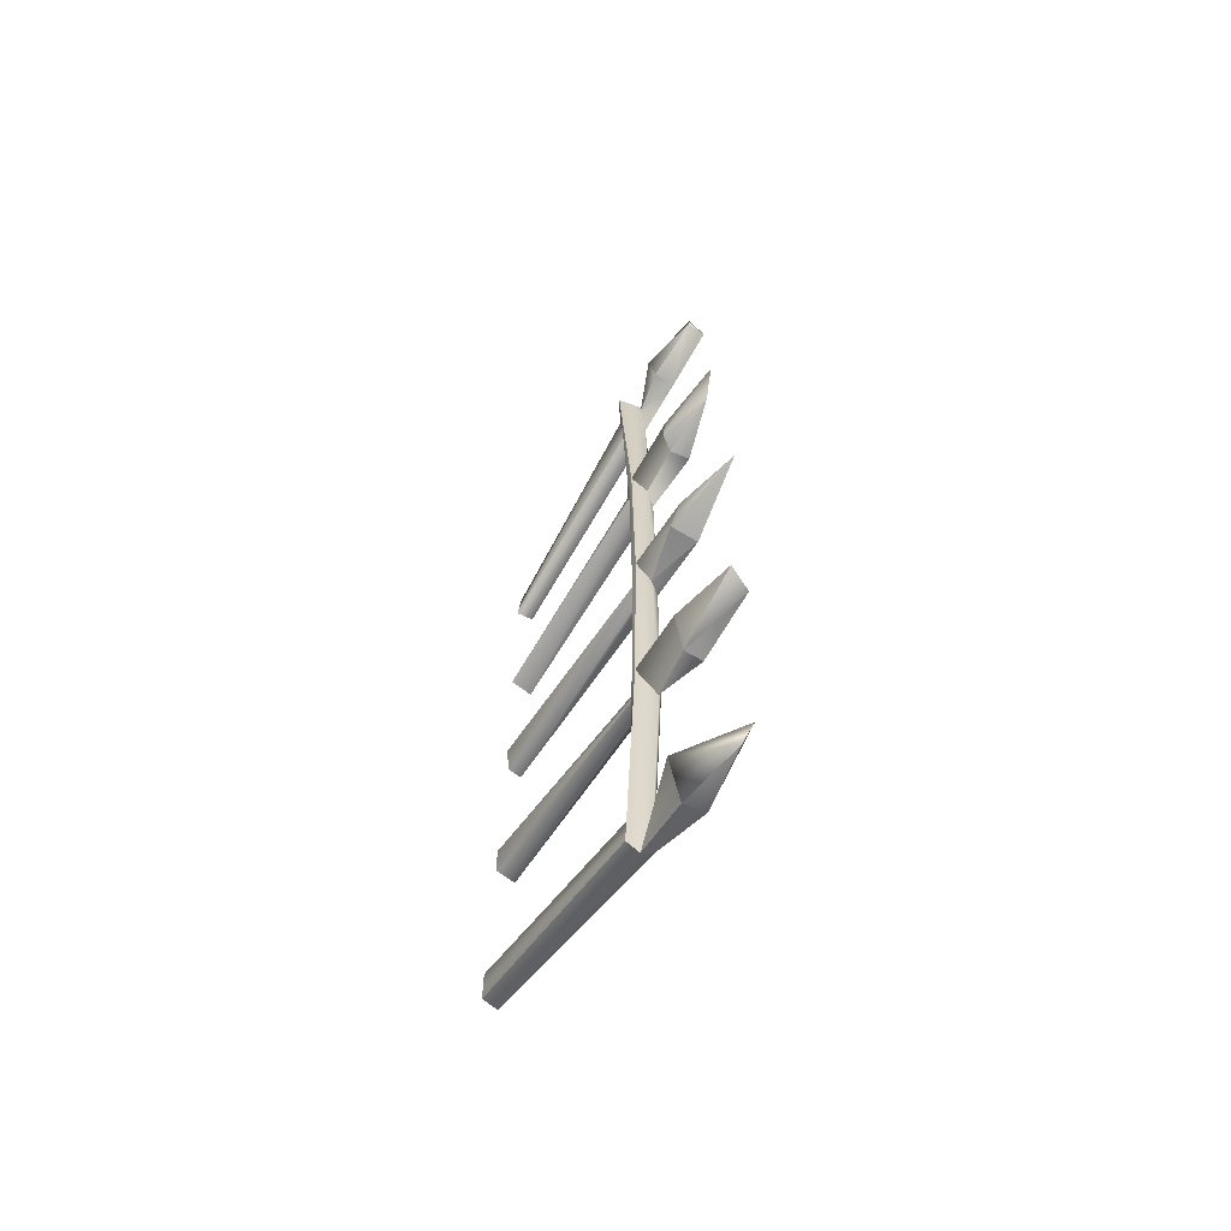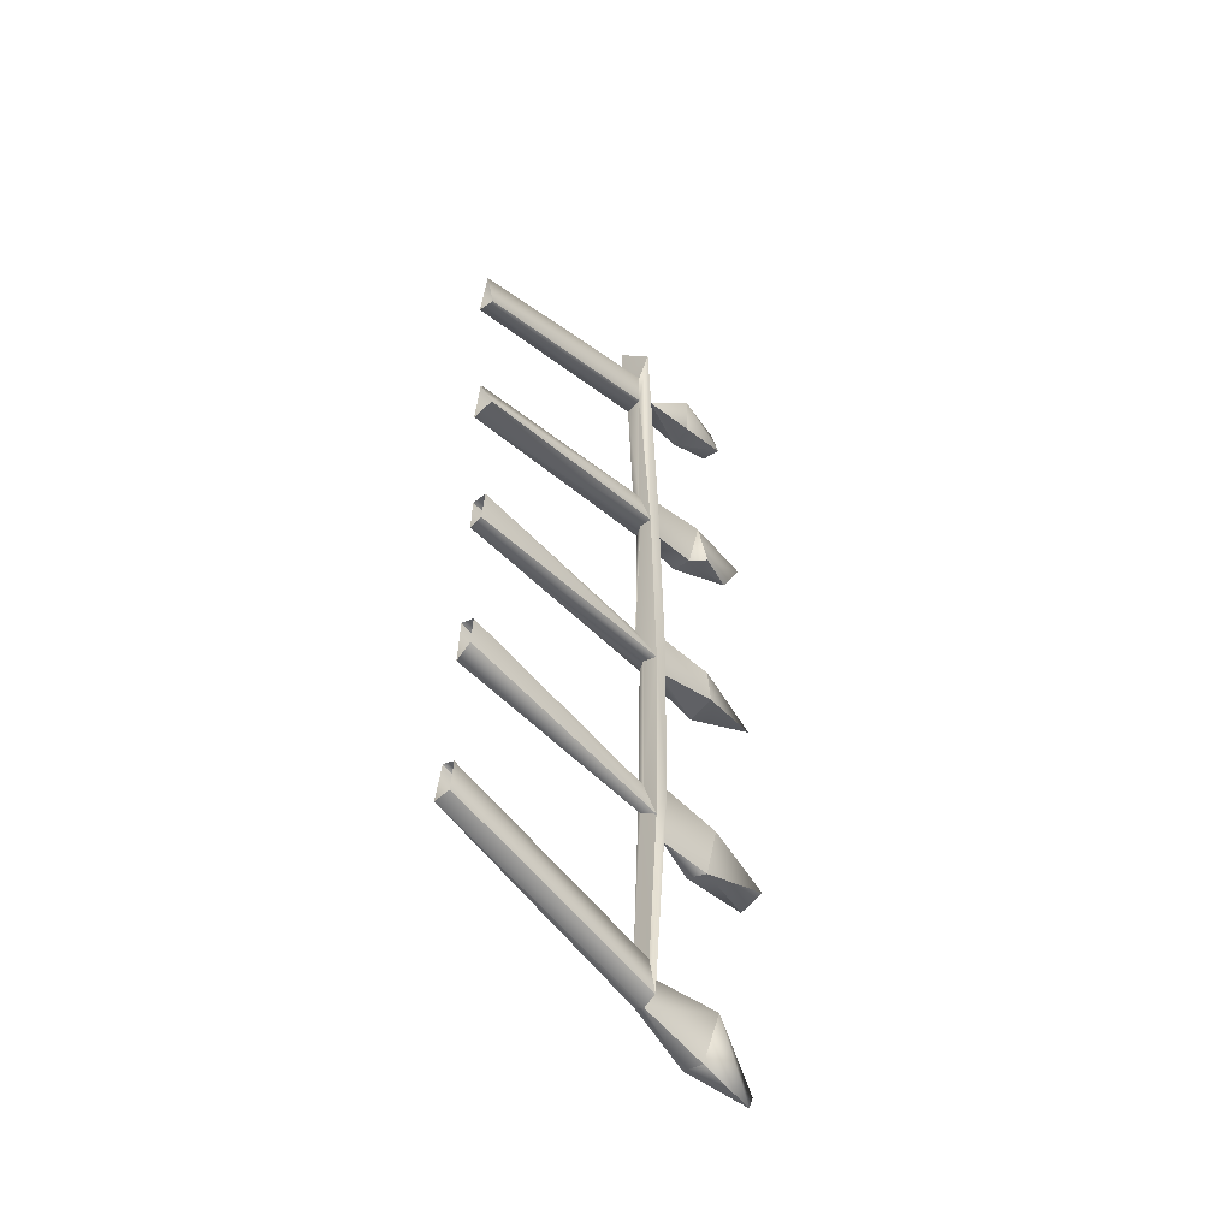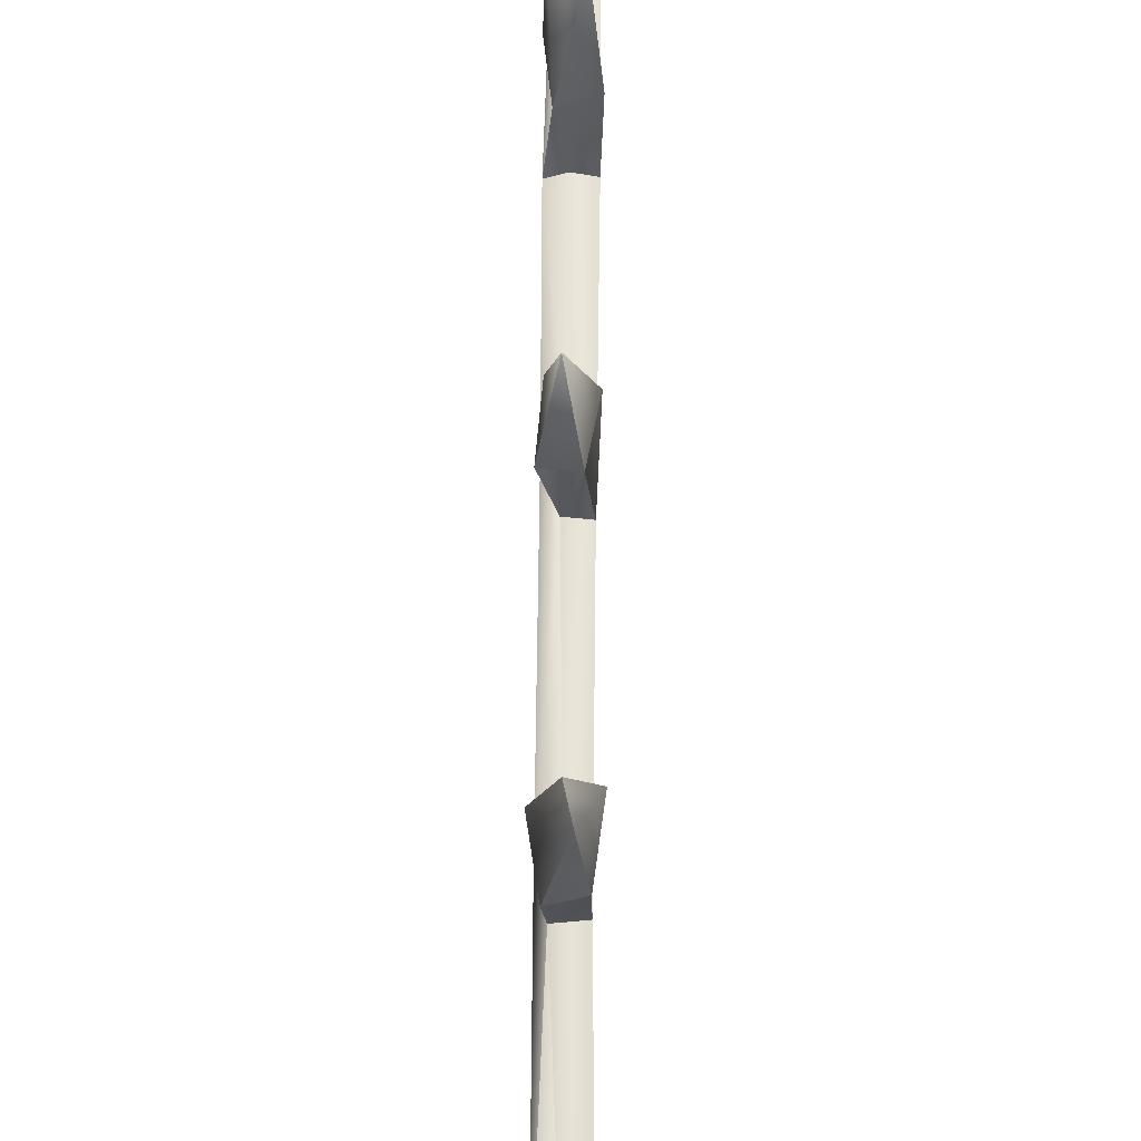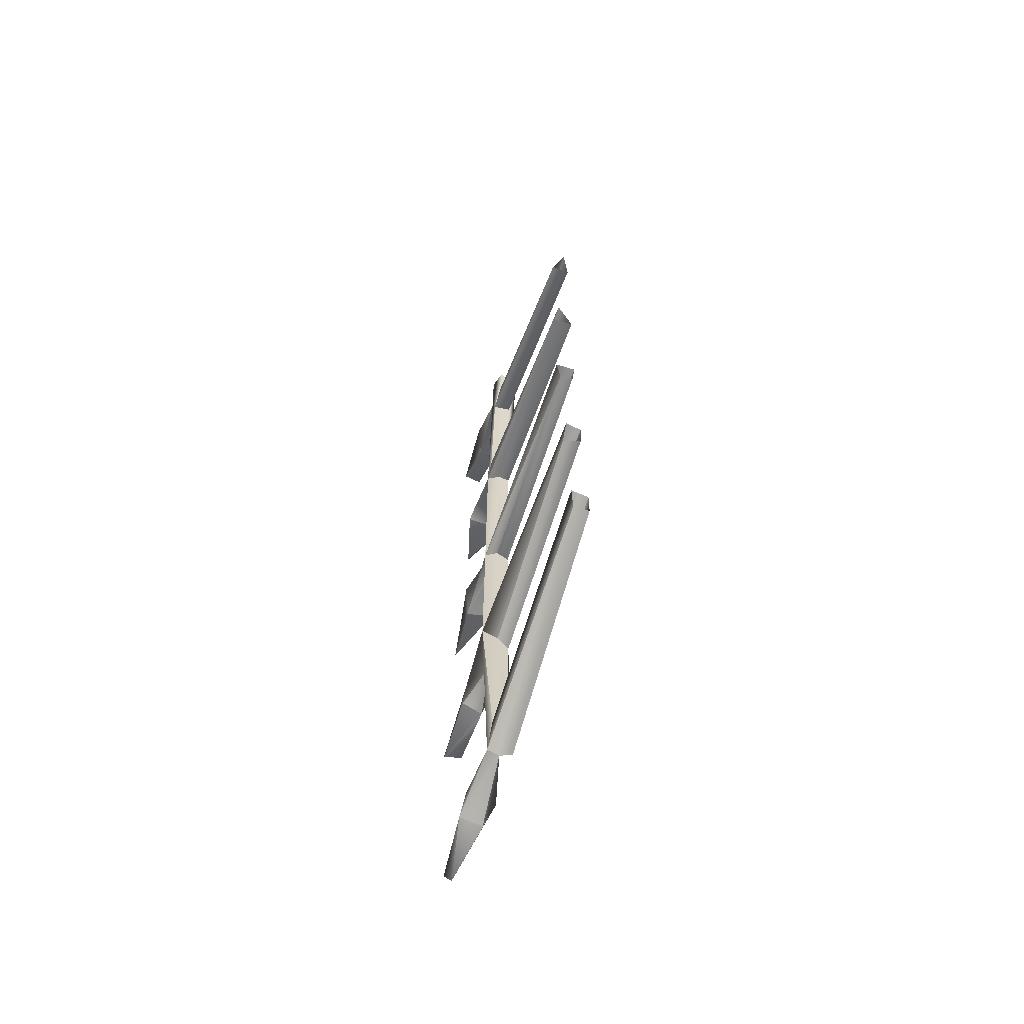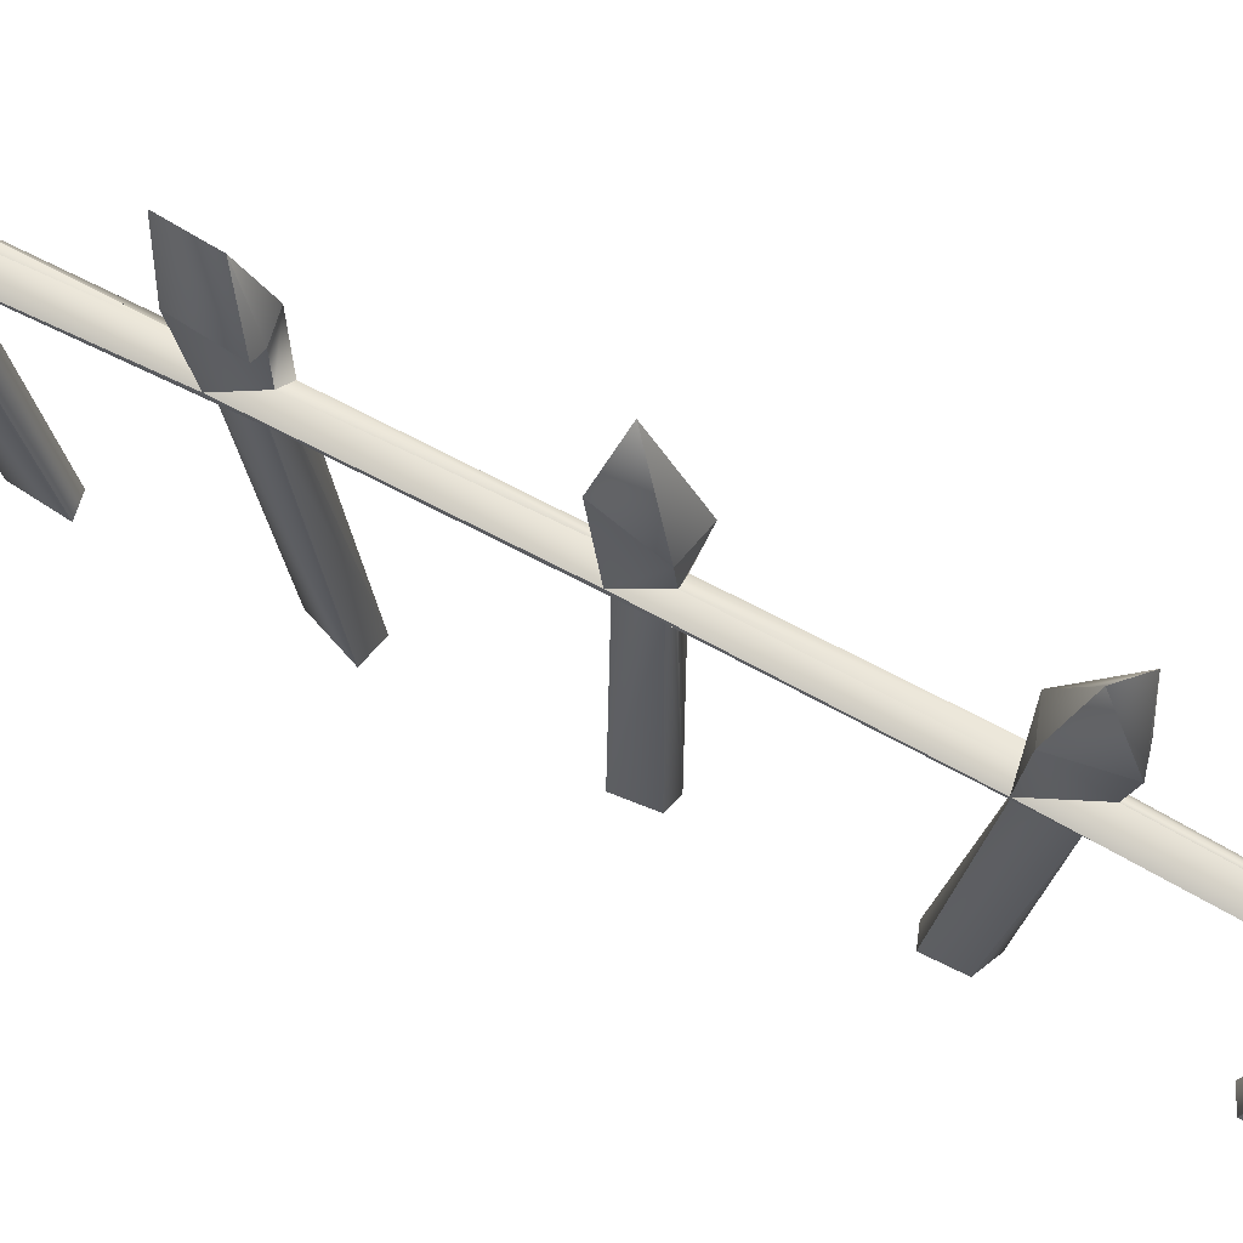
<metadata>
{"format":"obj","ext":"obj","renderer":"f3d","projection":"perspective","resolution":1024,"background":"white","views":[{"elev":-62.8,"azim":148.1,"up":"+Z"},{"elev":-49.1,"azim":42.6,"up":"+Z"},{"elev":61.4,"azim":0.6,"up":"+Y"},{"elev":-64.1,"azim":-18.6,"up":"+Z"},{"elev":65.2,"azim":118.9,"up":"+Y"}]}
</metadata>
<code>
g SM_Fence_LOD5
v -0.002607 0.07815 0.2743
v -0.02128 0.08923 0.2757
v -0.01634 -0.2761 0.2181
v -0.01993 0.1741 0.6933
v 0.004027 0.09961 0.6302
v -0.01972 0.0776 0.6175
v -0.01972 0.0776 0.6175
v -0.0119 0.1789 0.6029
v -0.01993 0.1741 0.6933
v -0.0119 0.1789 0.6029
v -0.01972 0.0776 0.6175
v 0.004027 0.09961 0.6302
v -0.018 0.2028 -0.06296
v -0.02122 0.09214 -0.04135
v -5.5e-05 0.1084 -0.04426
v -0.02339 0.0883 -0.3159
v -0.01471 0.1969 -0.3081
v -0.001778 0.09849 -0.3156
v 0.0209 0.1929 0.3521
v 0.03105 0.2014 0.2727
v 0.007292 0.1838 0.2749
v 0.01347 0.2695 0.6507
v -0.0183 0.2669 0.6547
v -0.0119 0.1789 0.6029
v -0.003845 0.271 -0.7313
v -0.02544 0.1687 -0.7191
v 0.009601 0.1675 -0.7266
v 0.01309 0.2087 0.02299
v 0.0217 0.1013 0.002503
v -0.005424 0.1097 0.004526
v -0.01042 0.04394 0.7284
v -0.01944 0.07296 0.7292
v 0.02786 0.06882 0.7159
v -0.005793 -0.2763 -0.2558
v 0.004185 0.06774 -0.3108
v 0.01785 -0.2762 -0.2649
v -0.01396 0.1785 -0.6416
v -0.0114 0.289 -0.7014
v 0.03187 0.1759 -0.6541
v -0.002854 0.09079 -0.6311
v -0.01396 0.1785 -0.6416
v 0.03187 0.1759 -0.6541
v -5.5e-05 0.1084 -0.04426
v 0.02563 0.1988 -0.05366
v -0.018 0.2028 -0.06296
v 0.004027 0.09961 0.6302
v 0.02232 0.1754 0.6123
v -0.0119 0.1789 0.6029
v 0.004027 0.09961 0.6302
v -0.01993 0.1741 0.6933
v 0.03045 0.1677 0.6732
v -0.005424 0.1097 0.004526
v -0.02406 0.1954 0.01179
v 0.01309 0.2087 0.02299
v -0.008424 -0.2726 -0.0488
v -0.003195 0.08038 -0.04243
v -0.02122 0.09214 -0.04135
v -0.01664 0.06985 -0.683
v -0.02339 0.0883 -0.3159
v -0.01143 0.06249 -0.6168
v 0.01267 0.3079 -0.3557
v -0.01947 0.2981 -0.3799
v 0.0101 0.1906 -0.396
v -0.0234 0.1865 -0.3864
v 0.0101 0.1906 -0.396
v -0.01947 0.2981 -0.3799
v -0.01471 0.1969 -0.3081
v 0.01267 0.3079 -0.3557
v 0.02546 0.1953 -0.3234
v 0.01267 0.3079 -0.3557
v 0.0101 0.1906 -0.396
v 0.02546 0.1953 -0.3234
v -0.0234 0.1865 -0.3864
v -0.002689 0.1119 -0.3808
v 0.0101 0.1906 -0.396
v 0.001135 0.06751 -0.6931
v -0.01664 0.06985 -0.683
v -0.01042 -0.291 -0.5876
v -0.005793 -0.2763 -0.2558
v -0.02339 0.0883 -0.3159
v 0.004185 0.06774 -0.3108
v -0.018 0.2028 -0.06296
v -0.003892 0.3231 -0.008584
v -0.02406 0.1954 0.01179
v -0.003892 0.3231 -0.008584
v 0.02563 0.1988 -0.05366
v 0.01309 0.2087 0.02299
v -0.003892 0.3231 -0.008584
v -0.018 0.2028 -0.06296
v 0.02563 0.1988 -0.05366
v 0.01309 0.2087 0.02299
v -0.02406 0.1954 0.01179
v -0.003892 0.3231 -0.008584
v -0.01189 -0.2682 0.01418
v -0.002157 0.06298 0.009503
v 0.01828 -0.2726 0.003937
v 0.008824 0.06289 0.3268
v -0.005136 -0.2785 0.2885
v -0.01823 0.08004 0.3325
v 0.007047 -0.2936 0.5608
v -0.01256 0.04782 0.6472
v 0.01897 0.05577 0.6418
v 0.007292 0.1838 0.2749
v -0.000198 0.2792 0.3028
v -0.02691 0.1861 0.2822
v -0.0183 0.2669 0.6547
v 0.01347 0.2695 0.6507
v 0.00649 0.2626 0.6944
v 0.03045 0.1677 0.6732
v 0.02232 0.1754 0.6123
v 0.004027 0.09961 0.6302
v 0.01347 0.2695 0.6507
v -0.0119 0.1789 0.6029
v 0.02232 0.1754 0.6123
v 0.007292 0.1838 0.2749
v 0.03105 0.2014 0.2727
v -0.000198 0.2792 0.3028
v 0.0209 0.1929 0.3521
v -0.01489 0.1893 0.3596
v 0.008618 0.3078 0.3559
v -0.0107 0.09685 0.332
v 0.004027 0.09961 0.6302
v -0.01972 0.0776 0.6175
v 0.004027 0.09961 0.6302
v -0.01944 0.07296 0.7292
v -0.01042 0.04394 0.7284
v -0.01256 0.04782 0.6472
v -0.01753 0.0667 0.5888
v -0.01823 0.08004 0.3325
v 0.008824 0.06289 0.3268
v 0.01211 0.06306 0.5893
v 0.008824 0.06289 0.3268
v 0.01211 0.06306 0.5893
v 0.01724 0.07993 0.2759
v -0.002607 0.07815 0.2743
v -0.002157 0.06298 0.009503
v 0.01811 0.08616 -0.04393
v 0.004185 0.06774 -0.3108
v -0.003195 0.08038 -0.04243
v 0.01773 0.07887 -0.3666
v 0.0141 0.0639 -0.6254
v -0.002952 0.06967 -0.3589
v -0.01143 0.06249 -0.6168
v -0.02339 0.0883 -0.3159
v -0.002952 0.06967 -0.3589
v -0.01143 0.06249 -0.6168
v -0.003195 0.08038 -0.04243
v 0.004185 0.06774 -0.3108
v -0.02122 0.09214 -0.04135
v -0.02128 0.08923 0.2757
v -0.002157 0.06298 0.009503
v -0.002607 0.07815 0.2743
v -0.002854 0.09079 -0.6311
v -0.02339 0.0883 -0.3159
v -0.01664 0.06985 -0.683
v -0.002689 0.1119 -0.3808
v 0.001135 0.06751 -0.6931
v -0.02544 0.1687 -0.7191
v -0.01664 0.06985 -0.683
v 0.009601 0.1675 -0.7266
v 0.001135 0.06751 -0.6931
v 0.03187 0.1759 -0.6541
v 0.009601 0.1675 -0.7266
v -0.002854 0.09079 -0.6311
v -4.4e-05 0.106 0.2797
v 0.007292 0.1838 0.2749
v -0.02691 0.1861 0.2822
v -0.02128 0.08923 0.2757
v 0.007292 0.1838 0.2749
v -4.4e-05 0.106 0.2797
v 0.0209 0.1929 0.3521
v 0.02164 0.09388 0.3272
v -0.002689 0.1119 -0.3808
v -0.01471 0.1969 -0.3081
v -0.02339 0.0883 -0.3159
v -0.0234 0.1865 -0.3864
v -0.01664 0.06985 -0.683
v -0.01396 0.1785 -0.6416
v -0.002854 0.09079 -0.6311
v -0.02544 0.1687 -0.7191
v -0.01664 0.06985 -0.683
v -0.01143 0.06249 -0.6168
v -0.008835 -0.2841 -0.5209
v -0.01042 -0.291 -0.5876
v -0.01396 0.1785 -0.6416
v -0.02544 0.1687 -0.7191
v -0.0114 0.289 -0.7014
v -0.003845 0.271 -0.7313
v -0.01256 0.04782 0.6472
v -0.01042 0.04394 0.7284
v 0.02786 0.06882 0.7159
v 0.01897 0.05577 0.6418
v -0.002607 0.07815 0.2743
v -0.01634 -0.2761 0.2181
v 0.01724 0.07993 0.2759
v 0.01917 -0.2755 0.2252
v -0.003195 0.08038 -0.04243
v -0.008424 -0.2726 -0.0488
v 0.01811 0.08616 -0.04393
v 0.01277 -0.2732 -0.04333
v 0.0141 0.0639 -0.6254
v -0.008835 -0.2841 -0.5209
v -0.01143 0.06249 -0.6168
v 0.0153 -0.2875 -0.5343
v -0.0107 0.09685 0.332
v -0.01489 0.1893 0.3596
v 0.02164 0.09388 0.3272
v 0.0209 0.1929 0.3521
v -0.003845 0.271 -0.7313
v 0.009601 0.1675 -0.7266
v 0.03187 0.1759 -0.6541
v -0.0114 0.289 -0.7014
v -0.01947 0.2981 -0.3799
v -0.01471 0.1969 -0.3081
v -0.0234 0.1865 -0.3864
v 0.01267 0.3079 -0.3557
v 0.01785 -0.2762 -0.2649
v 0.01773 0.07887 -0.3666
v 0.01609 -0.2771 -0.3107
v 0.004185 0.06774 -0.3108
v -0.02339 0.0883 -0.3159
v -0.01215 -0.2736 -0.323
v -0.002952 0.06967 -0.3589
v -0.005793 -0.2763 -0.2558
v 0.02285 0.09609 -0.3127
v -0.01471 0.1969 -0.3081
v 0.02546 0.1953 -0.3234
v -0.001778 0.09849 -0.3156
v 0.02546 0.1953 -0.3234
v -0.002689 0.1119 -0.3808
v 0.02285 0.09609 -0.3127
v 0.0101 0.1906 -0.396
v 0.001135 0.06751 -0.6931
v -0.01042 -0.291 -0.5876
v 0.02119 0.06643 -0.6823
v 0.0145 -0.2893 -0.5834
v 0.0153 -0.2875 -0.5343
v 0.0141 0.0639 -0.6254
v 0.02119 0.06643 -0.6823
v 0.0145 -0.2893 -0.5834
v 0.01773 0.07887 -0.3666
v -0.01215 -0.2736 -0.323
v 0.01609 -0.2771 -0.3107
v -0.002952 0.06967 -0.3589
v 0.01828 -0.2726 0.003937
v -0.002157 0.06298 0.009503
v 0.01811 0.08616 -0.04393
v 0.01277 -0.2732 -0.04333
v -0.02122 0.09214 -0.04135
v -0.018 0.2028 -0.06296
v -0.005424 0.1097 0.004526
v -0.02406 0.1954 0.01179
v -0.02122 0.09214 -0.04135
v -0.002157 0.06298 0.009503
v -0.01189 -0.2682 0.01418
v -0.008424 -0.2726 -0.0488
v 0.02563 0.1988 -0.05366
v -5.5e-05 0.1084 -0.04426
v 0.0217 0.1013 0.002503
v 0.01309 0.2087 0.02299
v 0.01211 0.06306 0.5893
v -0.01753 0.0667 0.5888
v 0.01561 -0.2864 0.4912
v -0.01399 -0.2864 0.4977
v 0.01897 0.05577 0.6418
v 0.01561 -0.2864 0.4912
v 0.007047 -0.2936 0.5608
v 0.01211 0.06306 0.5893
v 0.007047 -0.2936 0.5608
v -0.01399 -0.2864 0.4977
v -0.01256 0.04782 0.6472
v -0.01753 0.0667 0.5888
v -0.01993 0.1741 0.6933
v -0.0183 0.2669 0.6547
v 0.00649 0.2626 0.6944
v -0.0119 0.1789 0.6029
v -0.01634 -0.2761 0.2181
v -0.02128 0.08923 0.2757
v -0.01823 0.08004 0.3325
v -0.005136 -0.2785 0.2885
v 0.008824 0.06289 0.3268
v 0.01917 -0.2755 0.2252
v -0.005136 -0.2785 0.2885
v 0.01724 0.07993 0.2759
v -0.02691 0.1861 0.2822
v -0.0107 0.09685 0.332
v -0.02128 0.08923 0.2757
v -0.01489 0.1893 0.3596
v -5.5e-05 0.1084 -0.04426
v -0.02339 0.0883 -0.3159
v -0.001778 0.09849 -0.3156
v -0.02122 0.09214 -0.04135
v -0.005424 0.1097 0.004526
v -0.02128 0.08923 0.2757
v -4.4e-05 0.106 0.2797
v 0.03105 0.2014 0.2727
v 0.008618 0.3078 0.3559
v -0.000198 0.2792 0.3028
v 0.0209 0.1929 0.3521
v -0.02691 0.1861 0.2822
v 0.008618 0.3078 0.3559
v -0.01489 0.1893 0.3596
v -0.000198 0.2792 0.3028
v 0.02786 0.06882 0.7159
v -0.01944 0.07296 0.7292
v 0.004027 0.09961 0.6302
v 0.02164 0.09388 0.3272
v -0.0107 0.09685 0.332
v 0.0217 0.1013 0.002503
v -4.4e-05 0.106 0.2797
v -0.005424 0.1097 0.004526
v -5.5e-05 0.1084 -0.04426
v 0.02285 0.09609 -0.3127
v -0.001778 0.09849 -0.3156
v -0.002689 0.1119 -0.3808
v -0.002854 0.09079 -0.6311
v 0.02119 0.06643 -0.6823
v 0.001135 0.06751 -0.6931
v 0.02786 0.06882 0.7159
v 0.01211 0.06306 0.5893
v 0.01897 0.05577 0.6418
v 0.01724 0.07993 0.2759
v 0.02164 0.09388 0.3272
v 0.0217 0.1013 0.002503
v 0.01811 0.08616 -0.04393
v 0.02285 0.09609 -0.3127
v 0.01773 0.07887 -0.3666
v 0.0141 0.0639 -0.6254
v 0.02119 0.06643 -0.6823
v 0.03045 0.1677 0.6732
v 0.01347 0.2695 0.6507
v 0.02232 0.1754 0.6123
v 0.00649 0.2626 0.6944
v -0.01993 0.1741 0.6933
v -0.01944 0.07296 0.7292
v -0.0107 0.09685 0.332
v -0.01972 0.0776 0.6175
v -0.02128 0.08923 0.2757
v -0.01753 0.0667 0.5888
v -0.01042 0.04394 0.7284
v -0.01823 0.08004 0.3325
f 3 2 1
f 6 5 4
f 9 8 7
f 12 11 10
f 15 14 13
f 18 17 16
f 21 20 19
f 24 23 22
f 27 26 25
f 30 29 28
f 33 32 31
f 36 35 34
f 39 38 37
f 42 41 40
f 45 44 43
f 48 47 46
f 51 50 49
f 54 53 52
f 57 56 55
f 60 59 58
f 63 62 61
f 66 65 64
f 69 68 67
f 72 71 70
f 75 74 73
f 78 77 76
f 81 80 79
f 84 83 82
f 87 86 85
f 90 89 88
f 93 92 91
f 96 95 94
f 99 98 97
f 102 101 100
f 105 104 103
f 108 107 106
f 111 110 109
f 114 113 112
f 117 116 115
f 120 119 118
f 123 122 121
f 123 125 124
f 128 127 126
f 130 128 129
f 130 131 128
f 134 133 132
f 136 134 135
f 136 137 134
f 139 138 137
f 138 140 137
f 140 142 141
f 143 141 142
f 146 145 144
f 148 147 144
f 149 144 147
f 151 150 149
f 150 151 152
f 155 154 153
f 153 154 156
f 159 158 157
f 160 157 158
f 163 162 161
f 161 162 164
f 167 166 165
f 165 168 167
f 171 170 169
f 172 170 171
f 175 174 173
f 173 174 176
f 179 178 177
f 180 177 178
f 183 182 181
f 181 184 183
f 187 186 185
f 187 188 186
f 191 190 189
f 189 192 191
f 195 194 193
f 196 194 195
f 199 198 197
f 198 199 200
f 203 202 201
f 204 201 202
f 207 206 205
f 208 206 207
f 211 210 209
f 209 212 211
f 215 214 213
f 216 213 214
f 219 218 217
f 217 218 220
f 223 222 221
f 224 221 222
f 227 226 225
f 228 225 226
f 231 230 229
f 230 232 229
f 235 234 233
f 236 234 235
f 239 238 237
f 240 239 237
f 243 242 241
f 242 244 241
f 247 246 245
f 245 248 247
f 251 250 249
f 250 251 252
f 255 254 253
f 255 253 256
f 259 258 257
f 260 259 257
f 263 262 261
f 262 263 264
f 267 266 265
f 265 266 268
f 271 270 269
f 270 271 272
f 275 274 273
f 273 274 276
f 279 278 277
f 277 280 279
f 283 282 281
f 281 282 284
f 287 286 285
f 288 285 286
f 291 290 289
f 292 289 290
f 292 294 293
f 294 295 293
f 298 297 296
f 299 296 297
f 302 301 300
f 303 300 301
f 306 305 304
f 307 306 304
f 306 307 308
f 310 307 309
f 310 309 311
f 313 312 309
f 314 312 313
f 316 315 313
f 313 317 316
f 318 316 317
f 321 320 319
f 319 320 322
f 319 322 323
f 323 322 324
f 325 324 322
f 326 324 325
f 326 325 327
f 327 328 326
f 329 326 328
f 332 331 330
f 331 333 330
f 333 334 330
f 337 336 335
f 338 335 336
f 335 338 339
f 339 340 335
f 338 341 339

</code>
